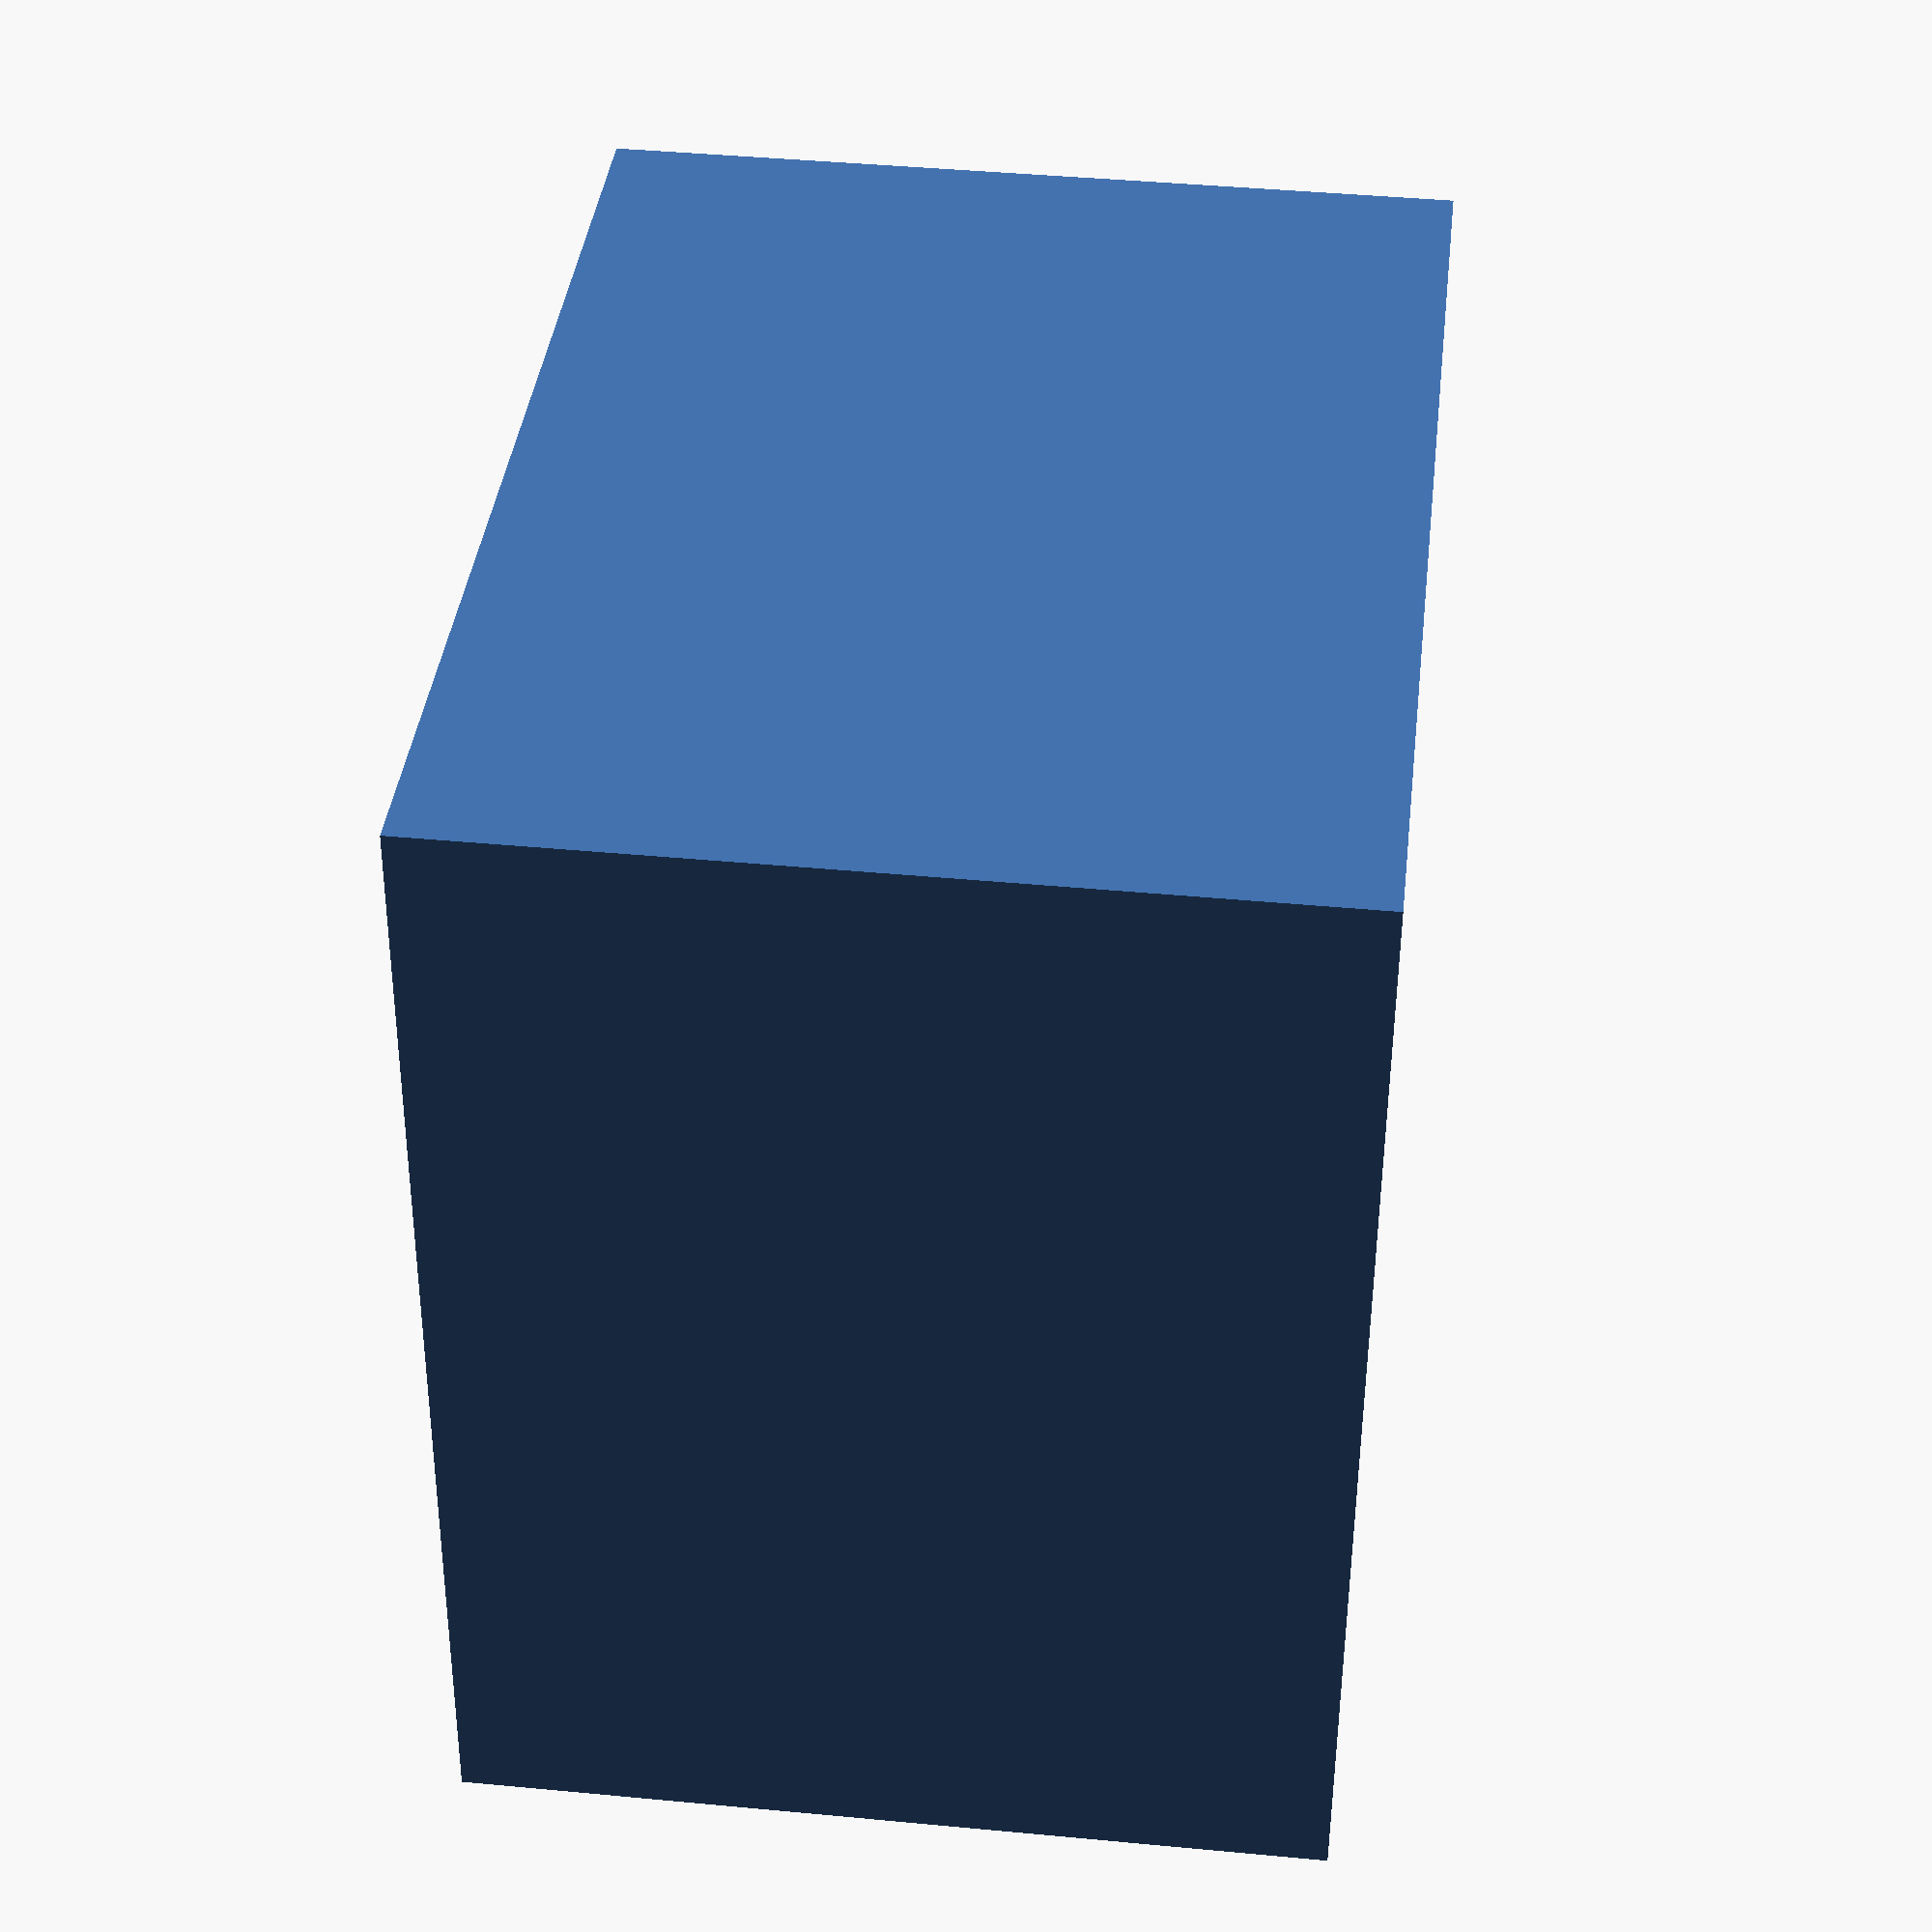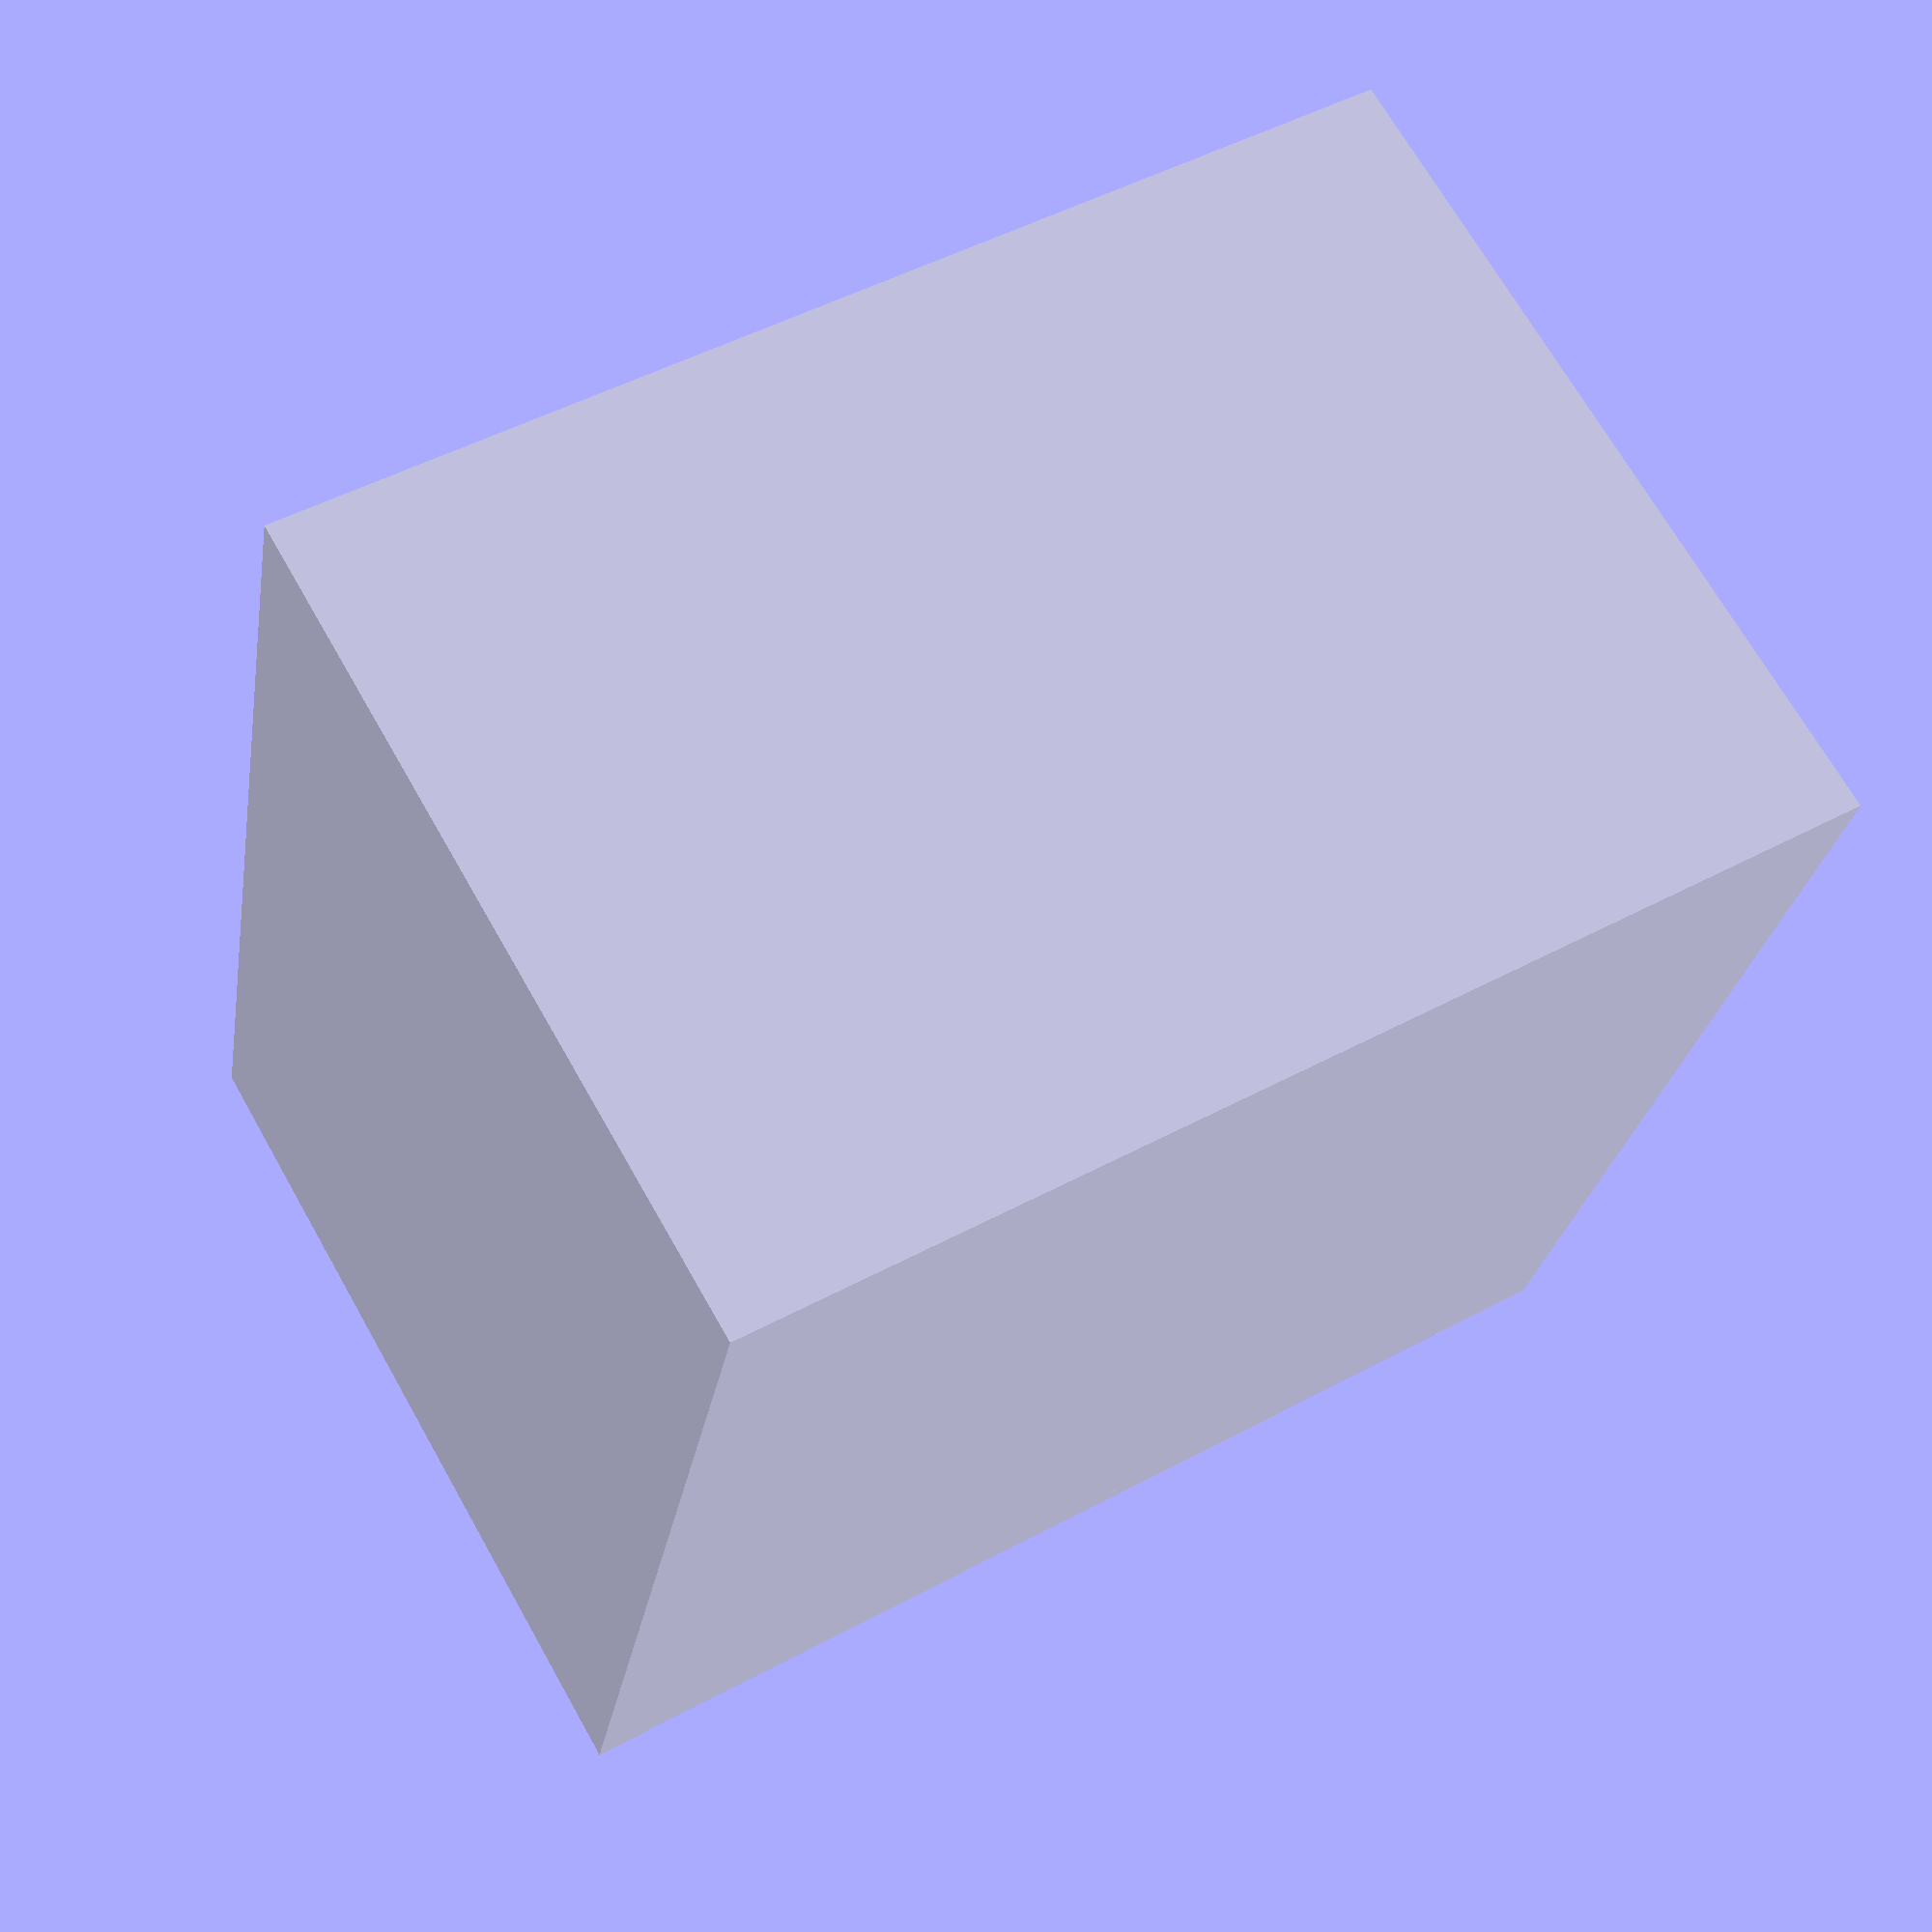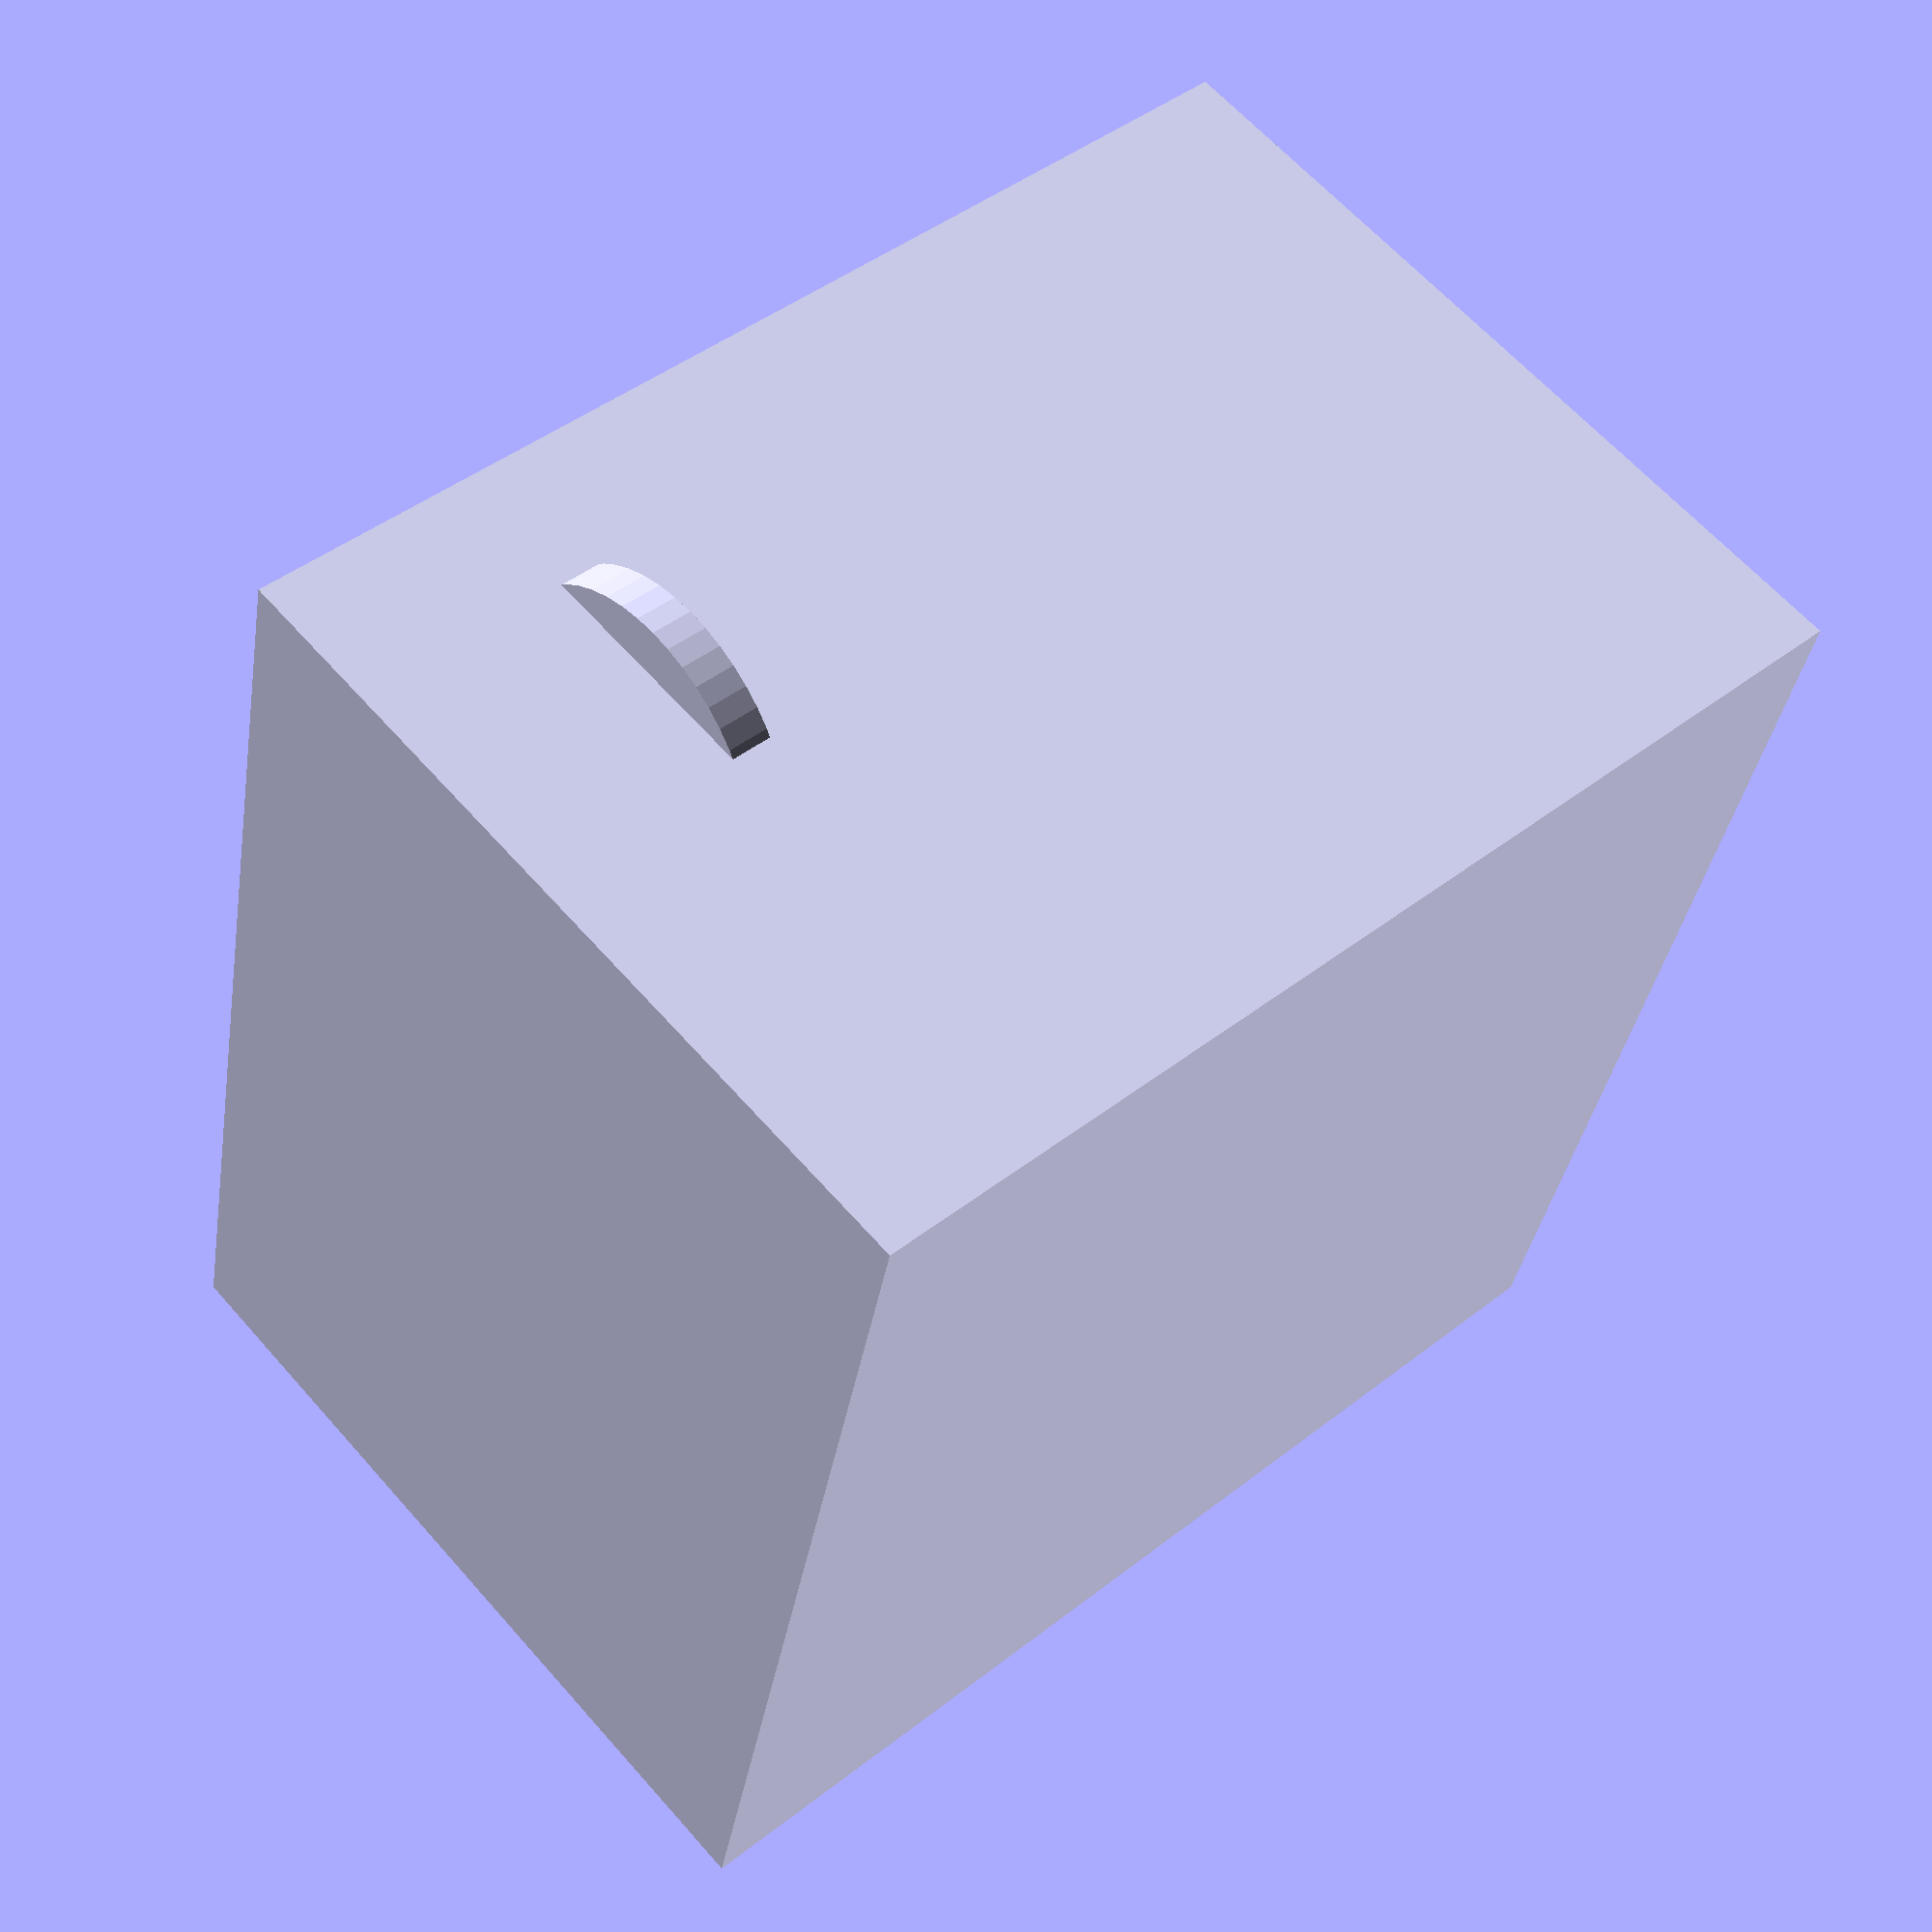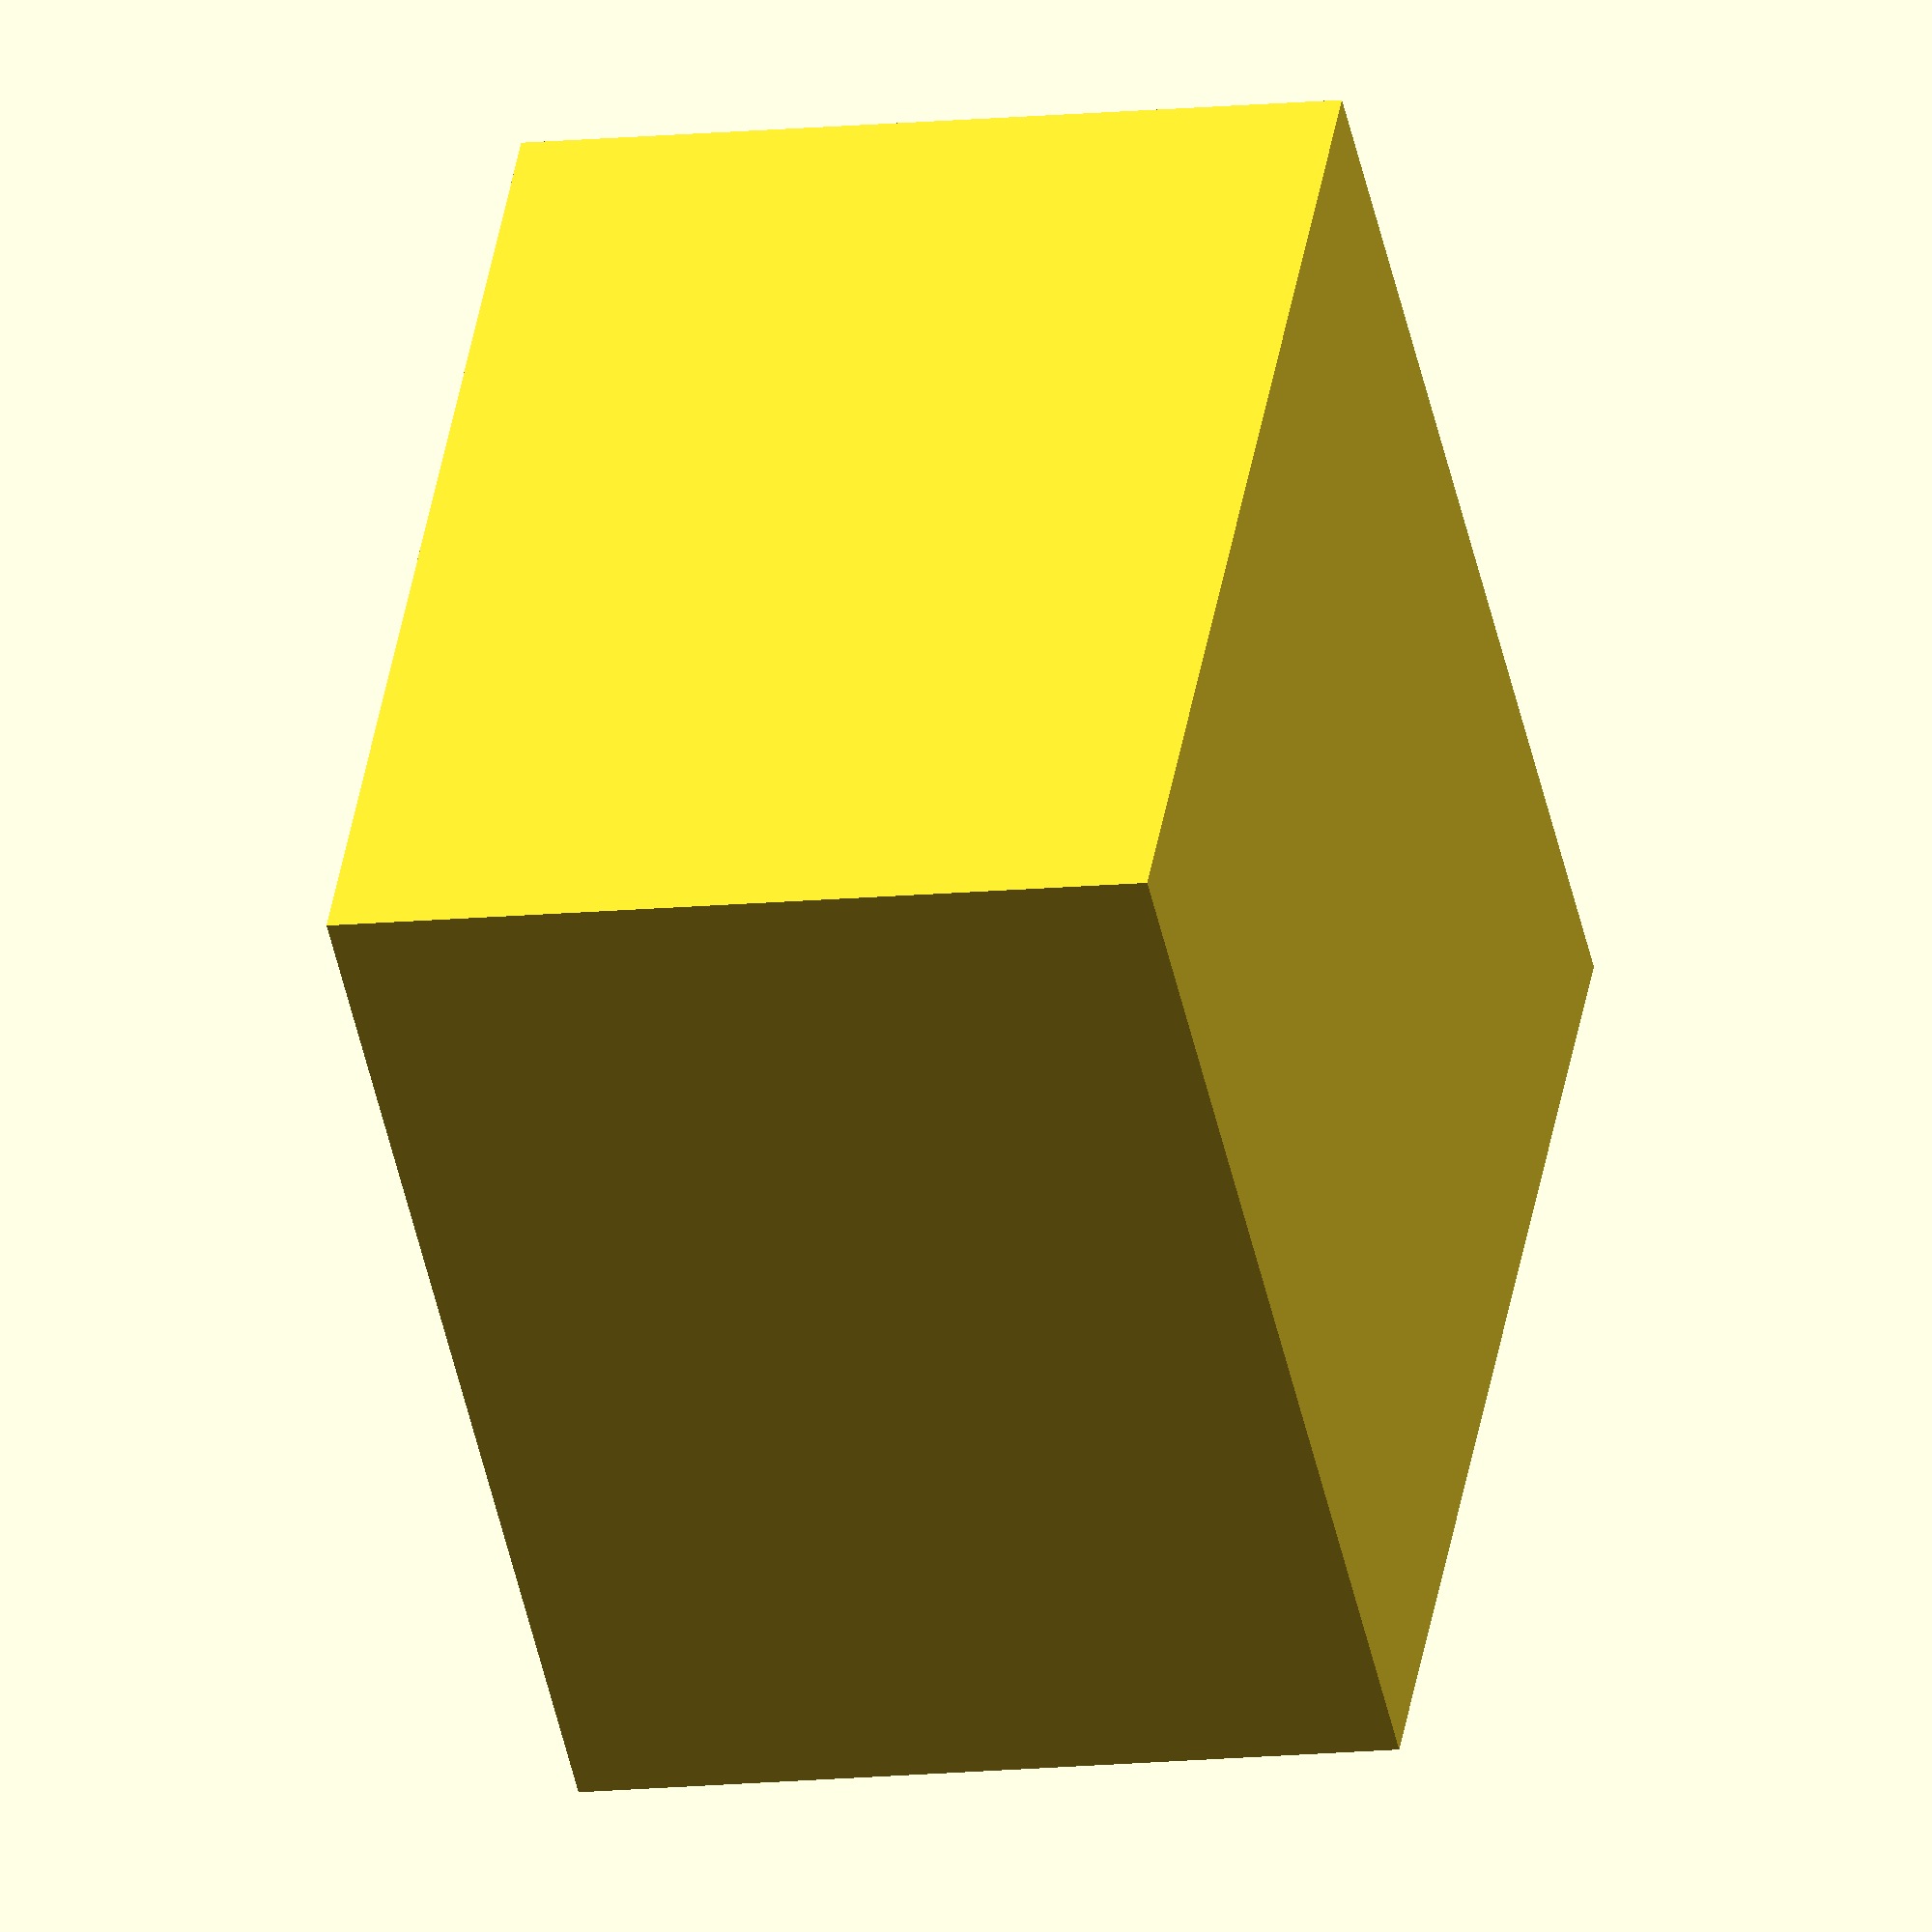
<openscad>
// ====== PARAMETERS (edit these!) ======
filter_OD   = 200;          // mm: filter outer diameter (or width)
filter_height = 150;        // mm: filter height
box_wall    = 4;            // mm: wall thickness
box_gap     = 5;            // mm: clearance around filter
inlet_d     = 60;           // mm: inlet tube diameter
inlet_xy    = [20, 50];     // mm: inlet center from front-bottom-left
outlet_d    = 50;           // mm: outlet tube diameter
outlet_xyz  = [180, 100, 80]; // mm: outlet center from front-bottom-left

// ====== CALCULATED SIZES ======
box_w = filter_OD + 2*box_gap + 2*box_wall;
box_l = filter_OD + 2*box_gap + 2*box_wall;
box_h = filter_height + box_gap + box_wall;

// ====== MODULE ======
module airbox() {
  // Outer shell
  cube([box_w, box_l, box_h]);

  // Inner cavity (filter space)
  translate([box_wall, box_wall, box_wall])
    cube([box_w - 2*box_wall,
          box_l - 2*box_wall,
          box_h - box_wall]);

  // Inlet port
  translate([inlet_xy[0], inlet_xy[1], box_h/2 - inlet_d/2])
    rotate([90, 0, 0])
      cylinder(h = box_wall*2, r = inlet_d/2, $fn = 48);

  // Outlet port
  translate(outlet_xyz)
    rotate([90, 0, 0])
      cylinder(h = box_wall*2, r = outlet_d/2, $fn = 48);
}

// ====== RENDER ======
difference() {
  airbox();
}

</openscad>
<views>
elev=138.0 azim=176.7 roll=83.5 proj=p view=wireframe
elev=290.8 azim=280.5 roll=330.5 proj=p view=wireframe
elev=297.8 azim=102.1 roll=318.9 proj=p view=solid
elev=10.6 azim=322.3 roll=105.8 proj=o view=solid
</views>
